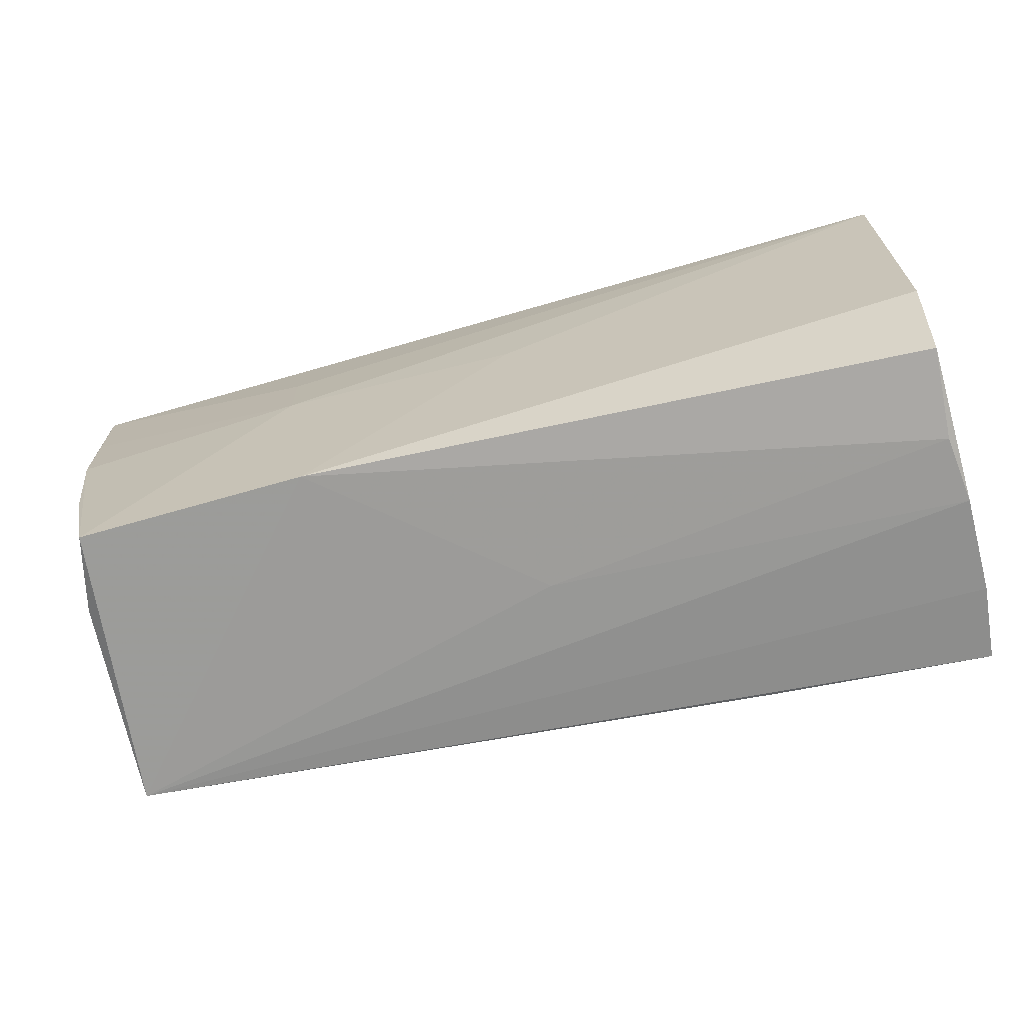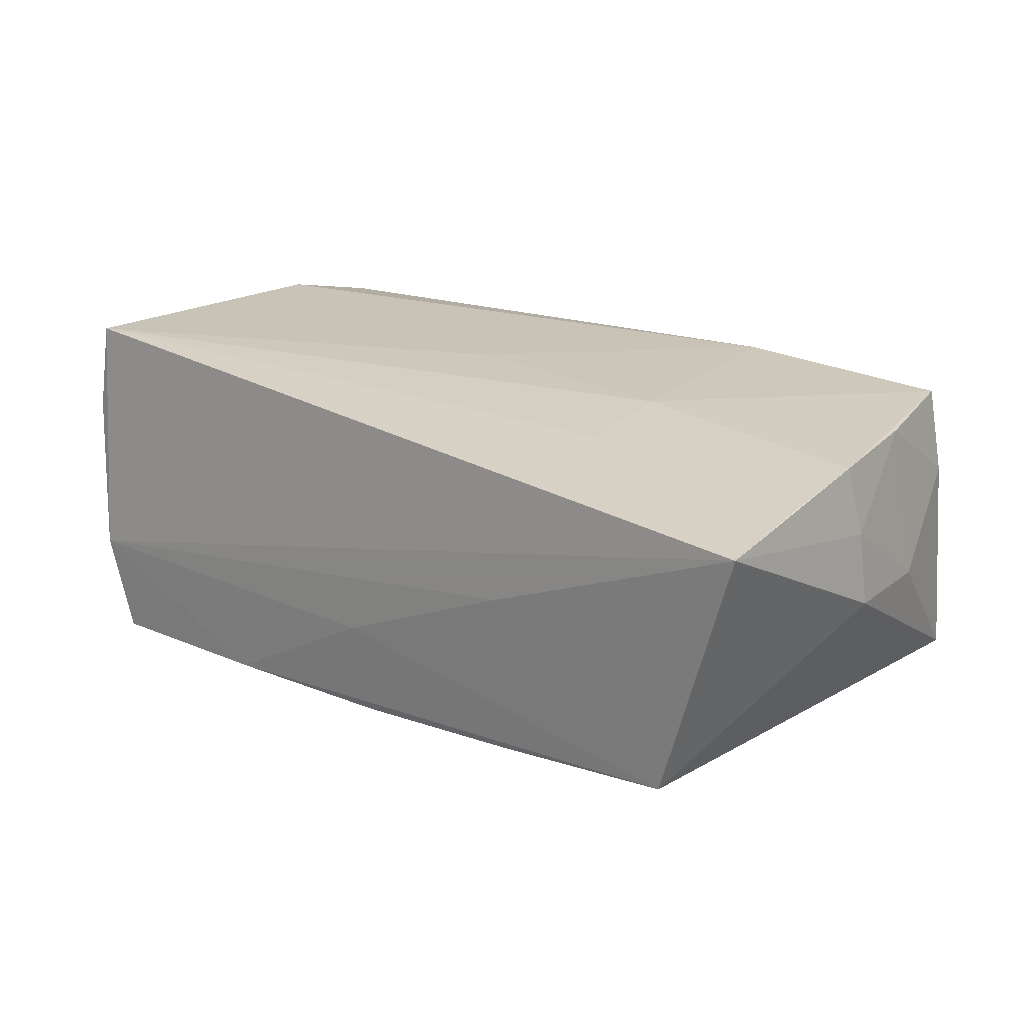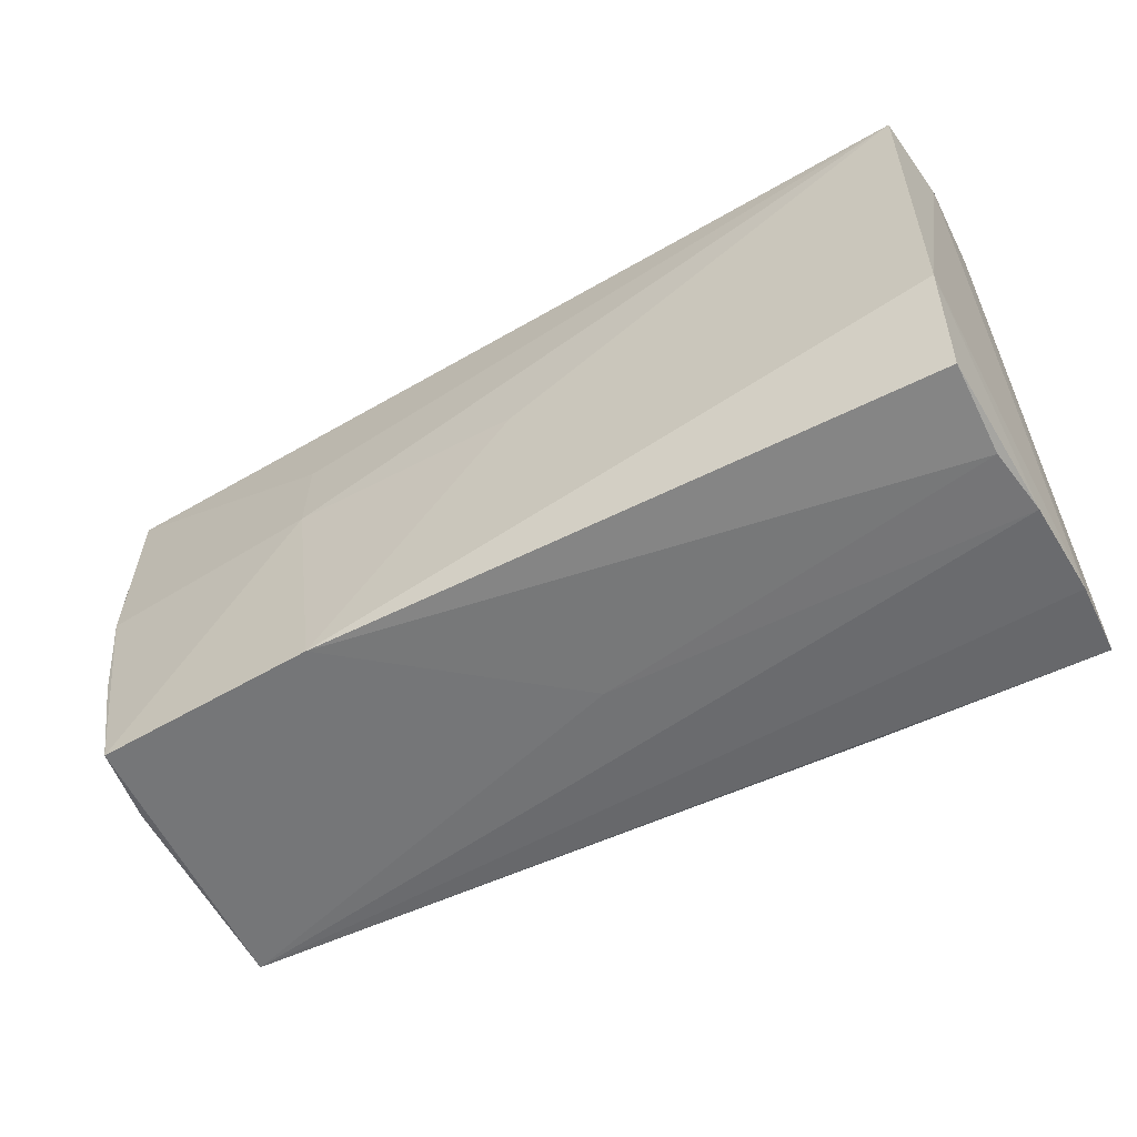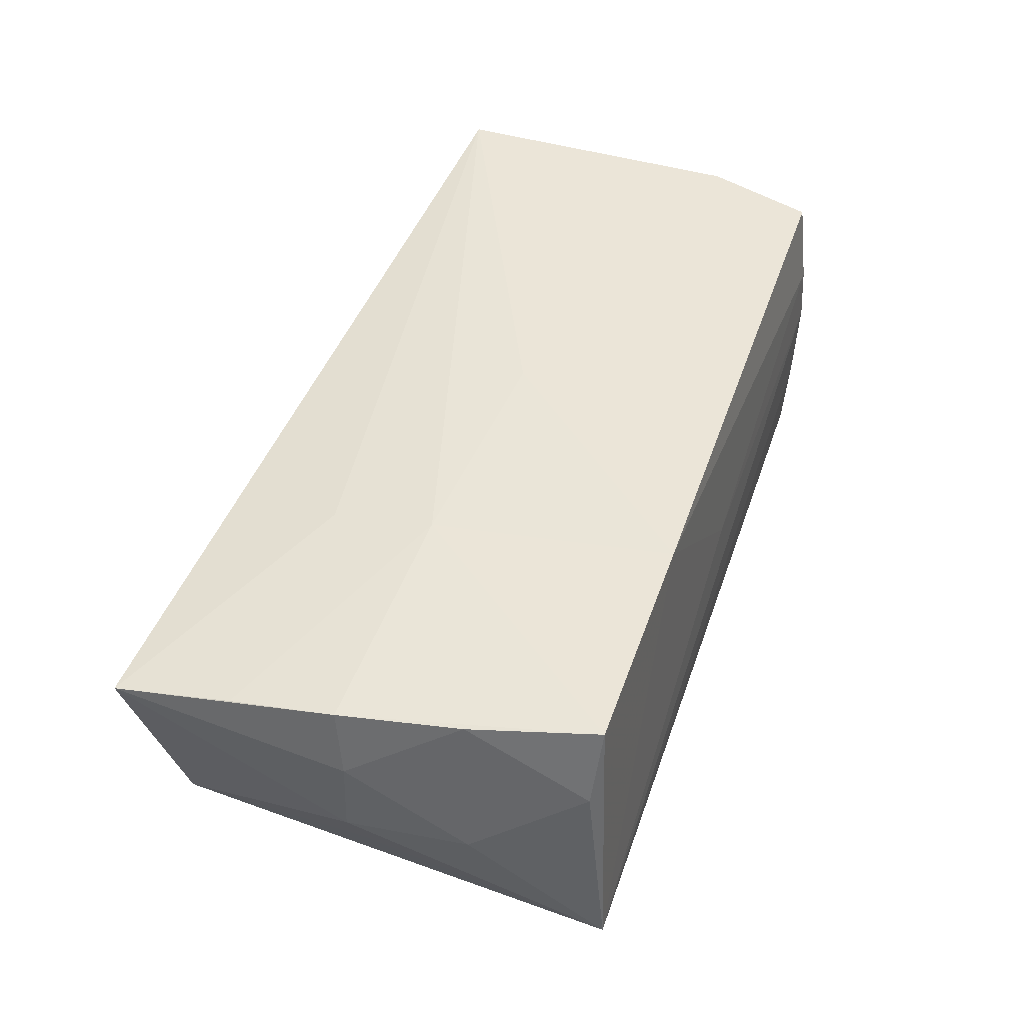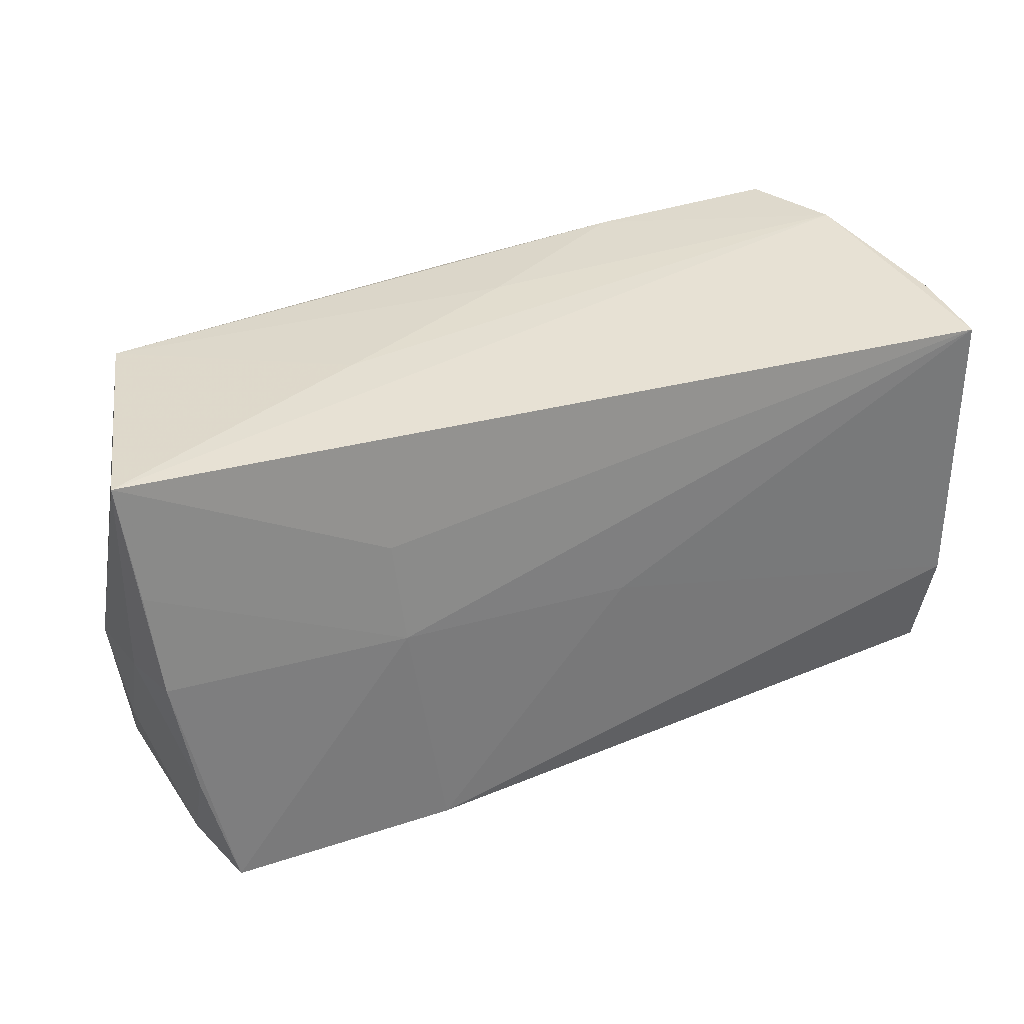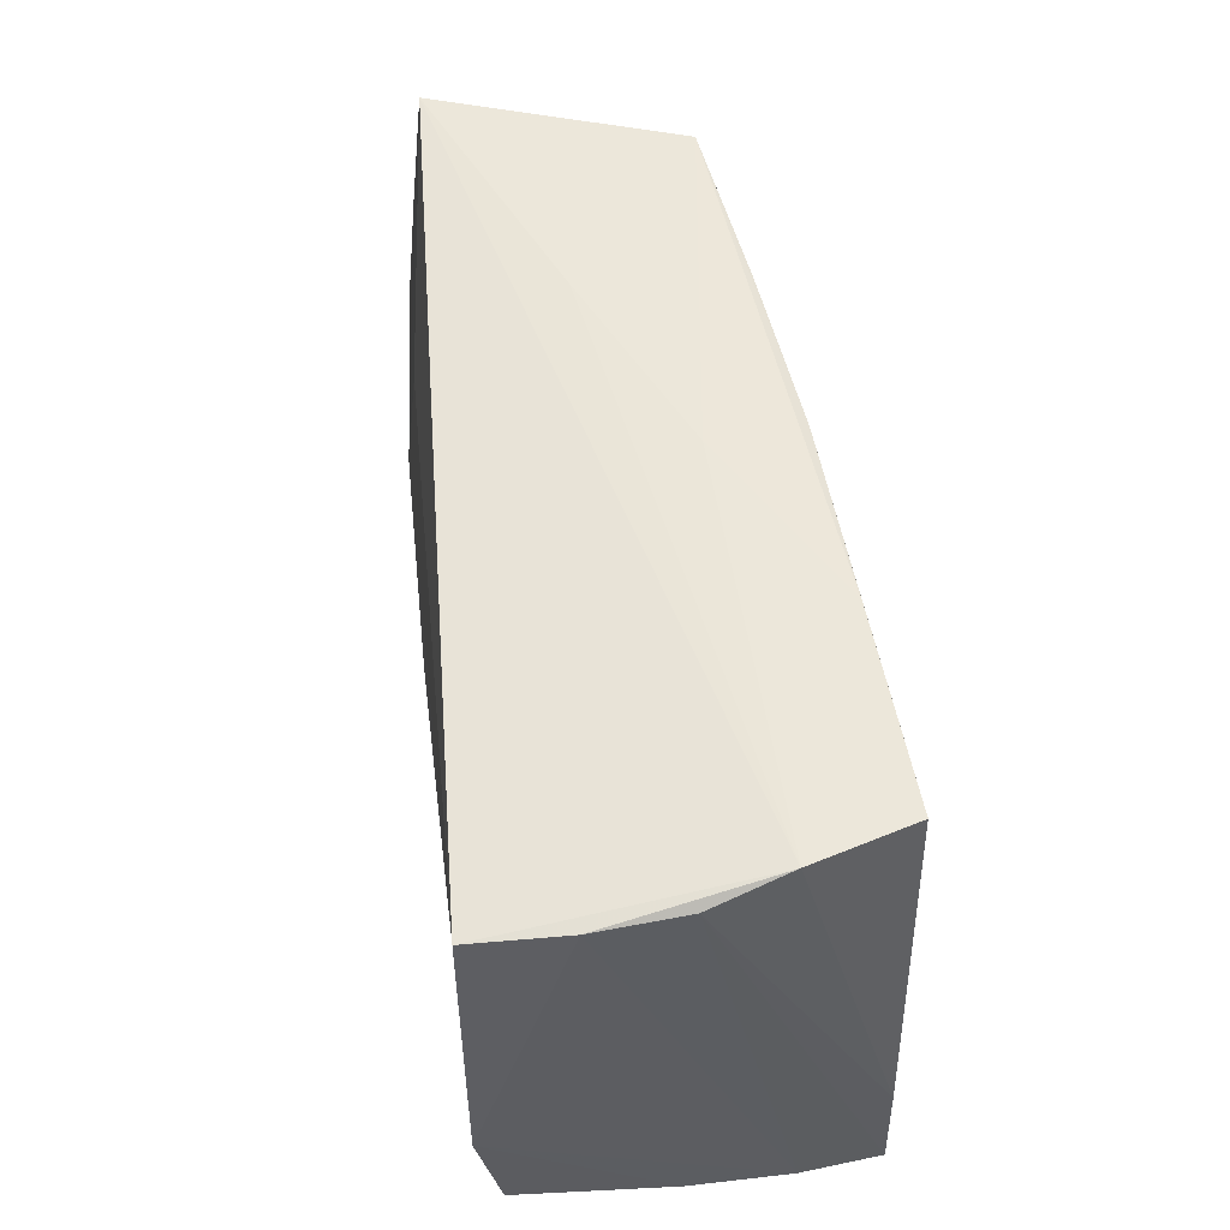
<metadata>
{"format":"obj","ext":"obj","renderer":"f3d","projection":"perspective","resolution":1024,"background":"white","views":[{"elev":-67.2,"azim":13.9,"up":"+Y"},{"elev":19.6,"azim":-139.2,"up":"+Z"},{"elev":-54.5,"azim":29.7,"up":"+Y"},{"elev":45.6,"azim":-70.9,"up":"+Z"},{"elev":33.9,"azim":-26.7,"up":"+Y"},{"elev":50.3,"azim":82.5,"up":"+Y"}]}
</metadata>
<code>
v 0.02426 -0.02623 -0.02008
v -0.002084 -0.02558 -0.01828
v -0.05483 -0.01268 0.0002462
v -0.05139 -0.02795 -0.01462
v 0.02603 -0.01185 -0.02116
v -0.02746 0.01379 0.01791
v -0.05703 0.02811 0.01412
v -0.05564 0.01455 0.01576
v -0.002426 0.02669 -0.02
v -0.0006879 0.02789 -0.009065
v -0.05462 0.002454 0.0171
v -0.02443 0.02811 0.001129
v -0.05236 -0.01161 0.01779
v -0.05599 0.001305 0.009238
v -0.02231 -0.02625 0.01989
v -0.04751 0.02706 -0.01558
v 0.05054 -0.0264 -0.01236
v 0.04498 0.0267 -0.02149
v 0.001563 0.0001523 0.01999
v 0.04941 -0.01485 -0.0214
v -0.05698 0.001104 0.00104
v -0.04889 -0.02621 0.01877
v 0.05026 -0.02681 -0.0008022
v 0.04868 0.02696 -0.009751
v 0.04919 -0.02652 0.007
v 0.04972 -0.02505 0.01732
v 0.05072 0.02492 -0.0008601
v -0.05354 0.0009221 -0.006303
v 0.002019 -0.02719 0.0003779
v 0.0207 0.02729 -0.02055
v 0.05044 -0.01228 0.01999
v -0.02653 0.001789 0.01936
v -0.05106 -0.02552 0.009356
v -0.02477 0.02672 -0.01811
v 0.001787 0.002993 -0.02003
v 0.05032 0.02364 0.01999
v 0.05124 0.02449 0.009277
v 0.04993 -0.02589 -0.02144
f 4 15 22
f 5 18 38
f 35 5 4
f 1 38 4
f 5 38 1
f 29 15 4
f 15 29 25
f 4 22 33
f 7 11 8
f 32 22 15
f 32 11 22
f 32 8 11
f 7 8 32
f 4 5 2
f 2 1 4
f 5 1 2
f 23 29 4
f 23 25 29
f 37 27 24
f 24 10 12
f 24 36 37
f 7 36 24
f 24 12 7
f 16 21 7
f 7 12 16
f 12 10 16
f 3 21 4
f 4 33 3
f 19 32 15
f 36 32 19
f 6 36 7
f 7 32 6
f 6 32 36
f 37 36 31
f 31 19 15
f 36 19 31
f 17 27 37
f 38 27 17
f 37 31 17
f 17 31 23
f 4 38 17
f 17 23 4
f 20 27 38
f 20 24 27
f 20 38 18
f 18 24 20
f 30 16 10
f 30 24 18
f 10 24 30
f 34 35 4
f 4 16 34
f 4 21 28
f 28 16 4
f 21 16 28
f 13 3 33
f 22 11 13
f 13 33 22
f 25 23 26
f 23 31 26
f 15 25 26
f 26 31 15
f 35 34 9
f 5 35 9
f 16 30 9
f 9 34 16
f 9 18 5
f 9 30 18
f 21 3 14
f 3 13 14
f 14 13 11
f 7 21 14
f 14 11 7

</code>
